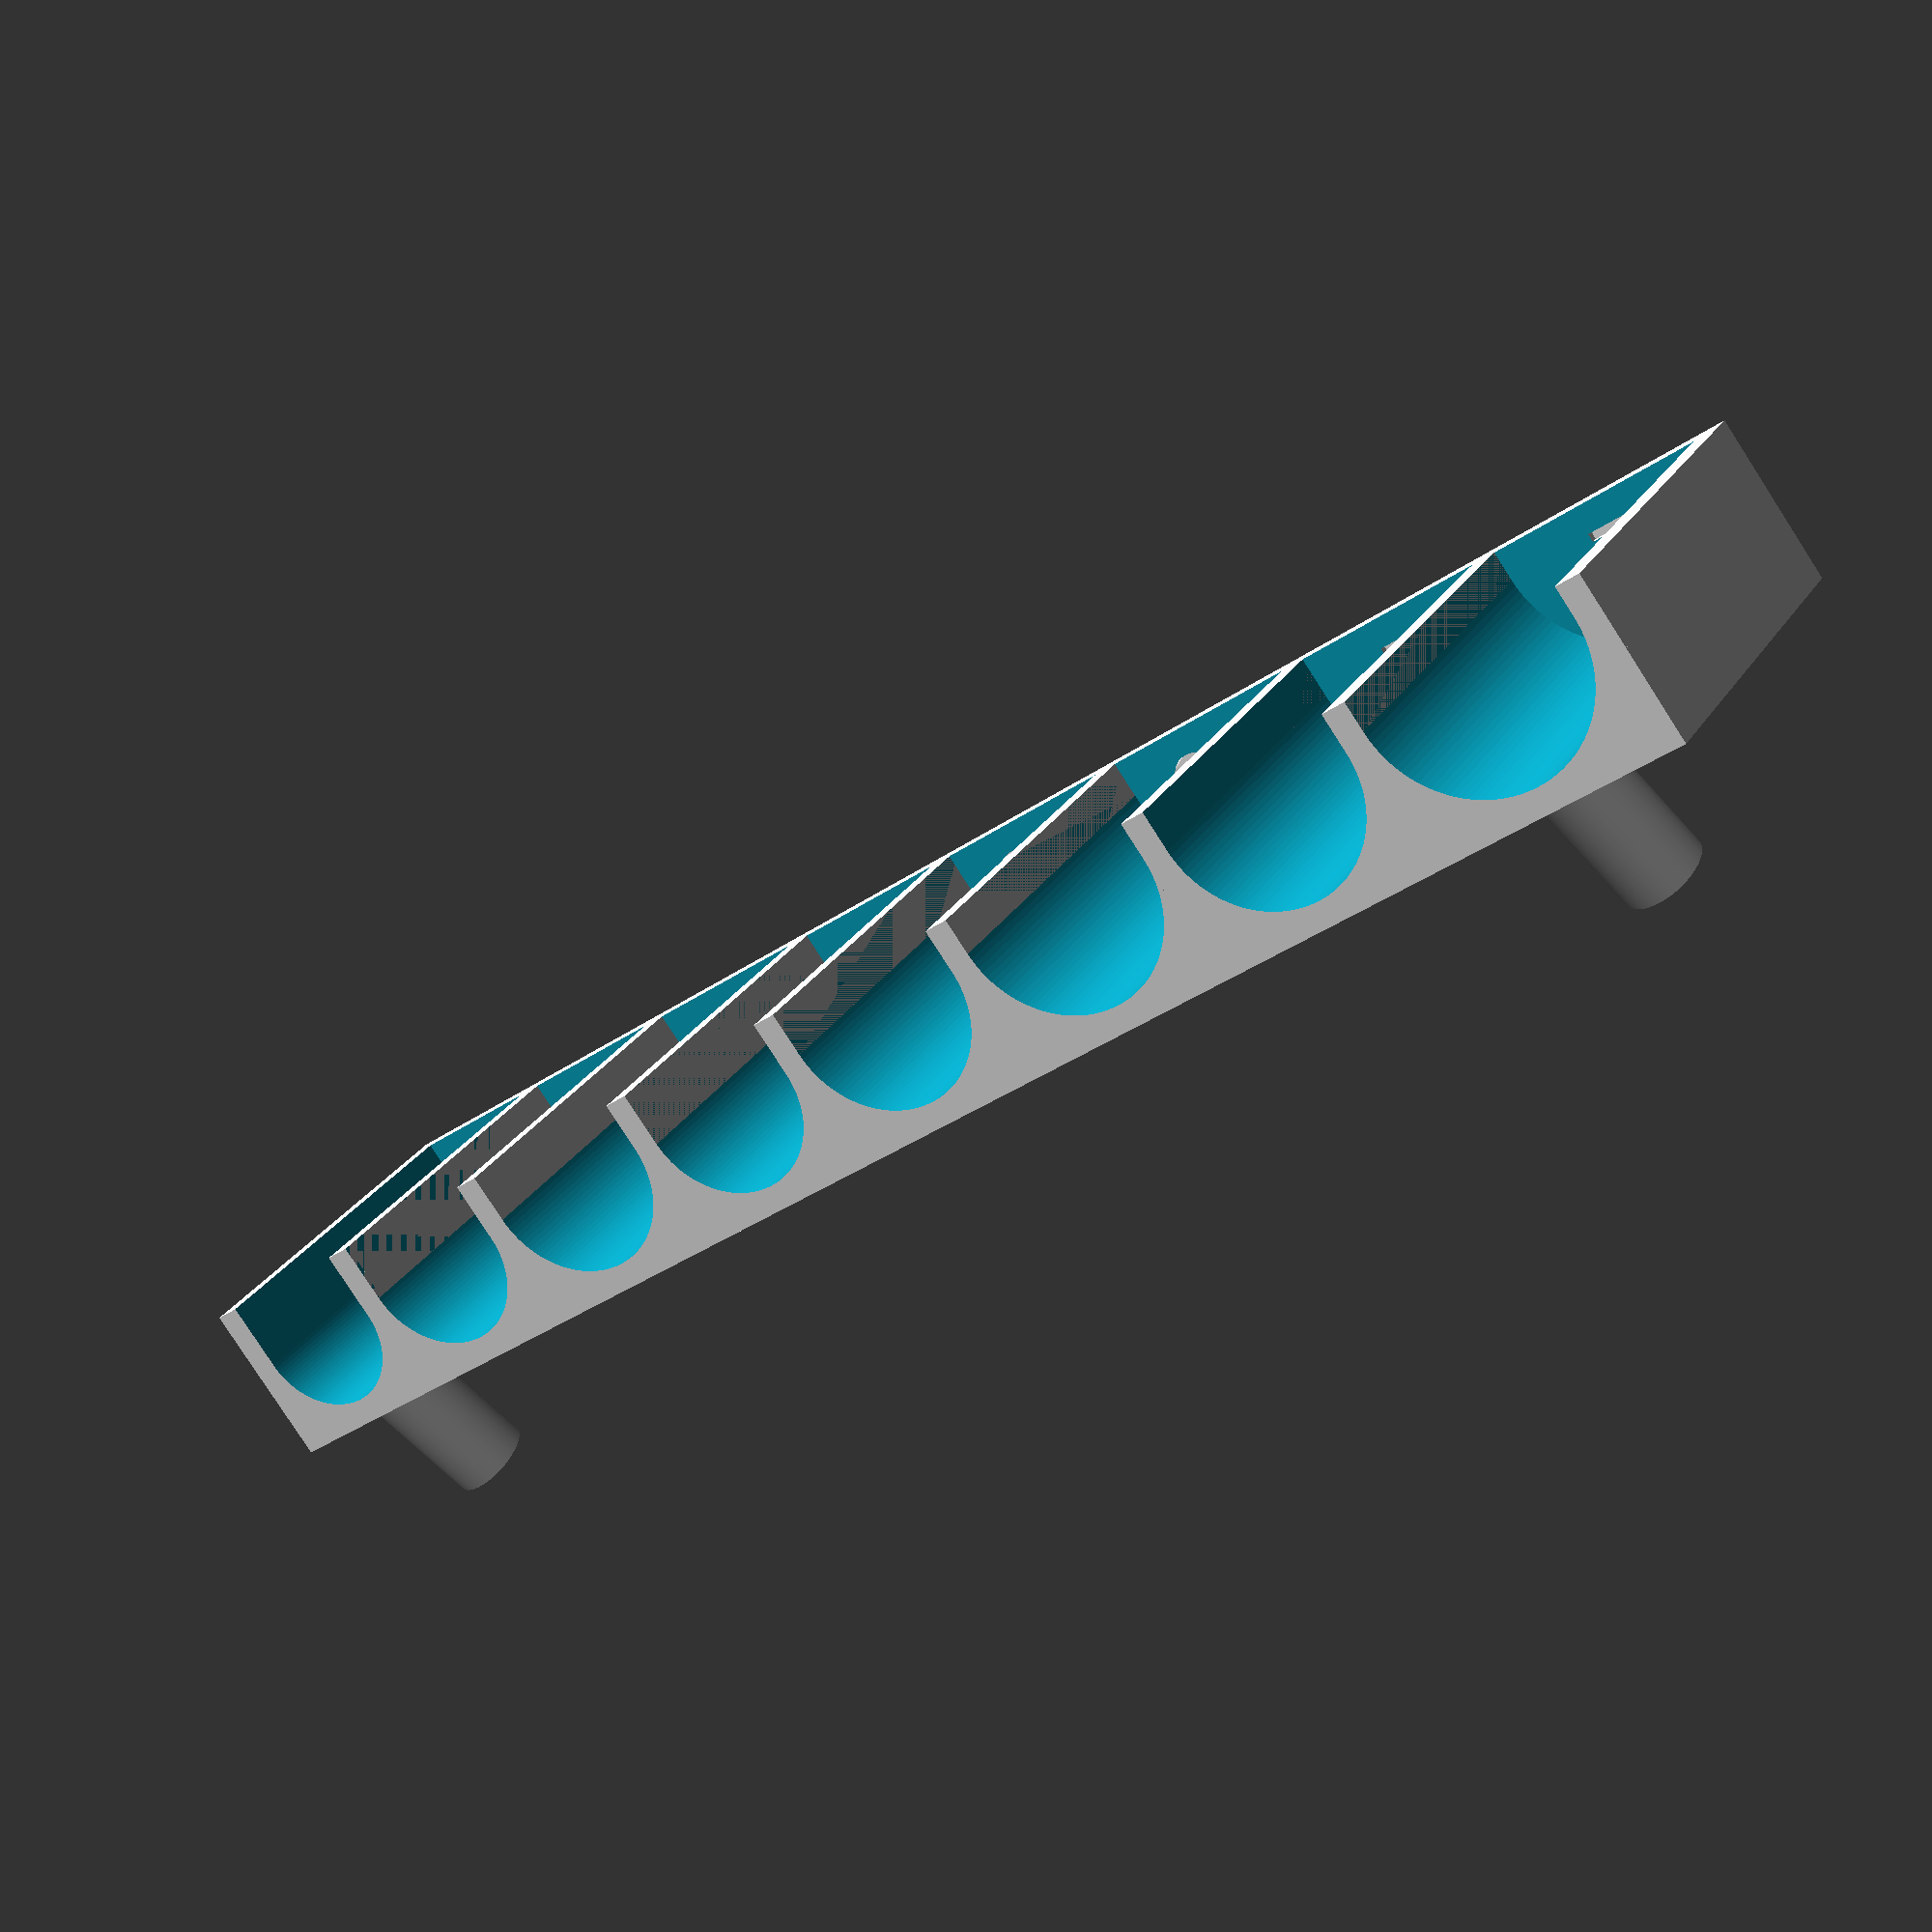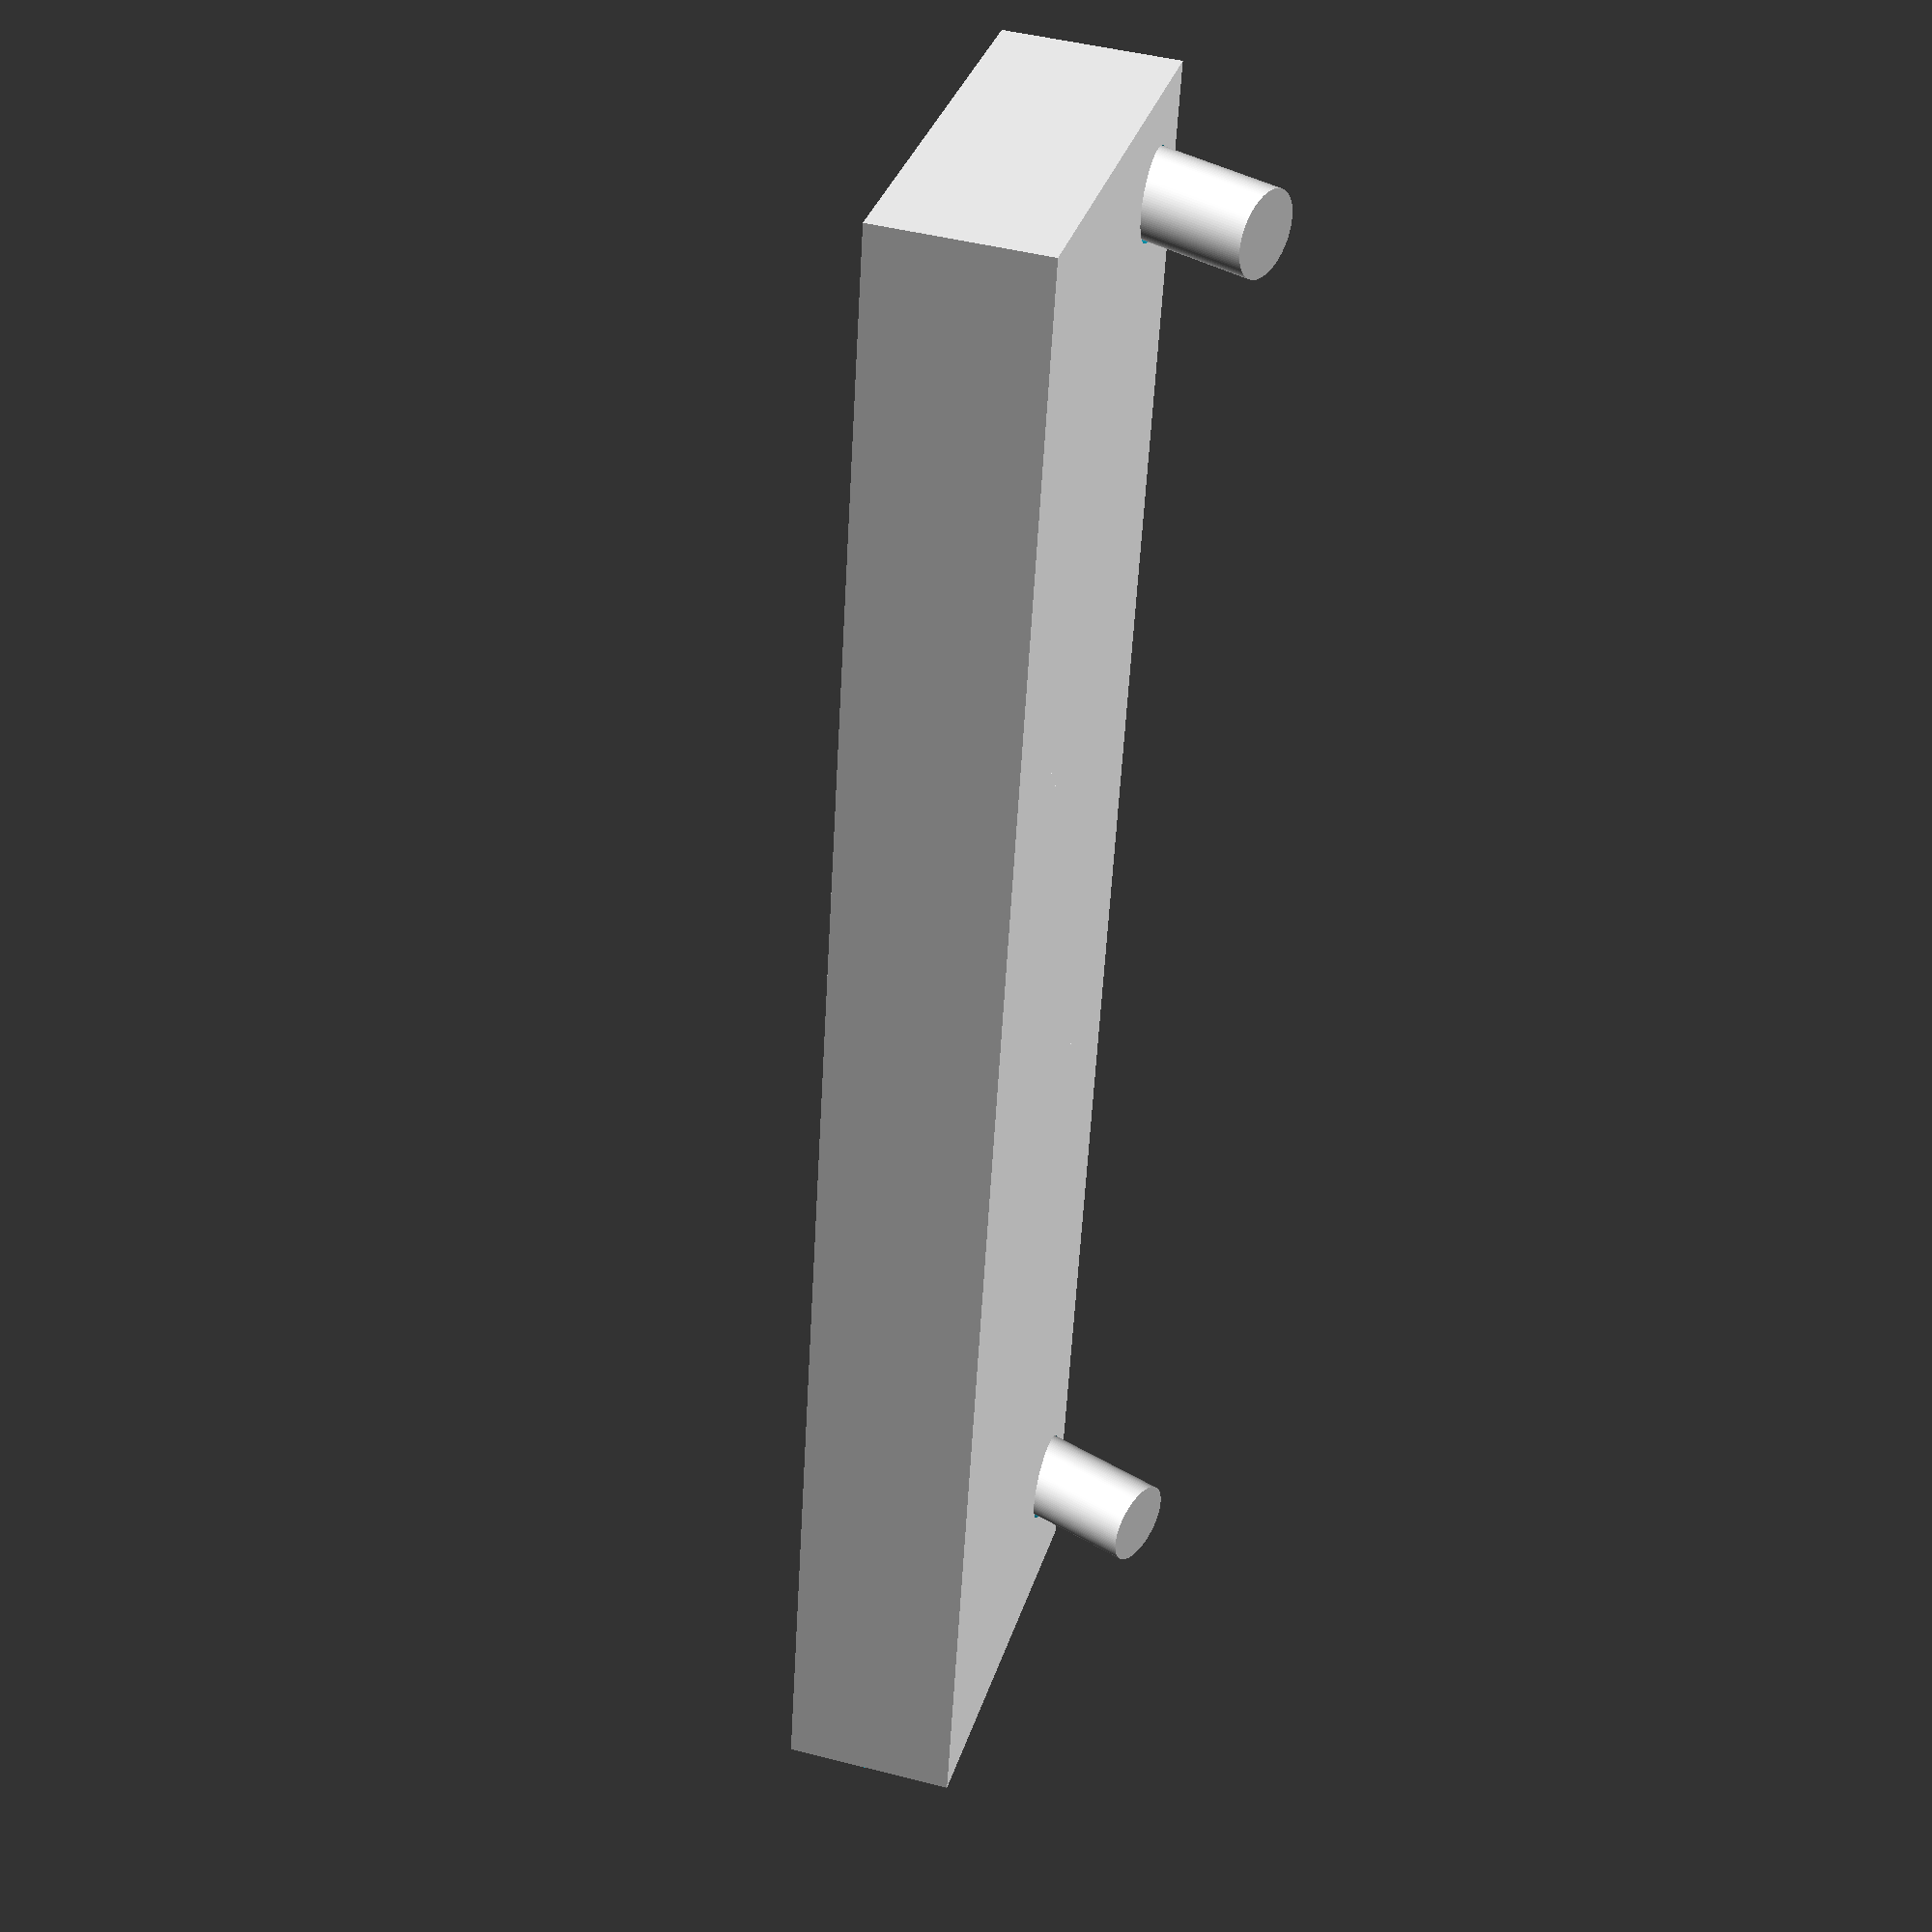
<openscad>
/*=========================================
Program Name :	Euro Coin Holder
Base Language:		English
Created by   :	Esmarra
Creation Date:	22/01/2015
Rework date entries:
	31/01/2015
	10/03/2015 Fixed trigonometry issue, added extra pillars
	16/03/2015 Upgraded Design to Makerbot Customizer
	20/03/2015 Patched Pillar Radius / some pillars not displaying / box_d issue
	22/03/2015 Started Developing Numbers With next 2015 text() function 
	15/07/2015 Implemented Semi-Modular Coin Selection ( example: Print 1Euro,50Cent,20Cent only )
Program Objectives:
Observations:
	In pillars() trigonometry rules are inverted due to the angle being 180 - angle
Special Thanks:
=========================================*/

// preview[view:south west, tilt:top diagonal]

// How thick should the outside box be?
box_d = 20 ;
// Printed at 20

// How High should the outside box be?
box_h = 50 ;
// Printed at 50

// Select the Row for the Starting Coin ( 1 = 2Euro)
starting_row = 1 ; // [1:8]
// Goes from 1 - 8 (2Euro to 1Cent)

// Select the Row for the End Coin ( 3 = 50cent )
end_row = 8 ; // [1:8]


// Goes from 0 - 8 (2Euro to 1Cent) Number of rows = number of coins slot Printed at 3 + 3

// Inclination
angle = 70 ;
// Printed at 50 --> best results at 60

// Space Between Coins
wall = 3 ;
// Printed at 3

// Pillar Radius
pillar_r = 5 ;
// Printed at 5

// Pillar Distance from Edge
pillar_distance = 3 ; 
// Distance of pillar to the edge ( x axis only! )

//Printer threshold ( + if coins don't fit )
thr = 1 ;
// Printed at 1

// Preview Mode, Set to OFF when finished Customizing your part
Preview = 1 ; // [0:OFF,1:ON]

// Number's Size
car_size = 10  ;
// ideal 10 ?

// Display Number on Bottom
Display = 1 ; // [0:OFF,1:ON]


/* [Hidden] */

Print = 1 - Preview ;

Debug = 0 ;

// ====	Euro Coins  parameters	====

d_2 = 25.75 + thr ;	 // 2 Euro
d_1 = 23.25 + thr ;	 // 1 Euro
d_05 = 24.25 + thr ;	 // 50 cents
d_02 = 22.25 + thr ;	 //20 cents
d_01 = 19.75 + thr ;	 // 10 cents
d_005 = 21.25 + thr ;	 // 5 cents
d_002 = 18.75 + thr ;	// 2 cents
d_001 = 16.25 + thr ;	// 1 cent


$fn=120;


module full(){										// Creates coin box, acording to rows parameter

	if(starting_row <=1 && end_row>=1){
		difference(){
			cube([box_d,d_2 + 2*wall,box_h]);
			hull(){
				translate([d_2/2 + wall,d_2/2 +wall,wall])cylinder(box_h - wall+.1, d_2/2, d_2/2  ); // 2 Euro
				translate([box_d + wall,d_2/2 +wall,wall])cylinder(box_h - wall, d_2/2, d_2/2  ); // 2 Euro
			}
		}
	}
	if(starting_row <=2 && end_row>=2){
		difference(){
			translate([0,d_2 + wall,0])cube([box_d,d_1+ 2*wall,box_h]);
			hull(){
				translate([d_1/2 + wall,d_1/2 + d_2 + 2 * wall,wall])cylinder(box_h - wall+.1, d_1/2, d_1/2  ); //1 Euro
				translate([box_d + wall,d_1/2 + d_2 + 2 * wall,wall])cylinder(box_h - wall, d_1/2, d_1/2  ); //1 Euro
			}
		}
	}
	
	if(starting_row <=3 && end_row>=3){
		difference(){
			translate([0,d_2 + 2*wall +d_1,0])cube([box_d,d_05+ 2*wall,box_h]);
			hull(){
				translate([d_05/2 + wall,d_05/2 +d_2+d_1+ 3*wall,wall])cylinder(box_h - wall+.1, d_05/2, d_05/2  ); // 50 cents
				translate([box_d + wall,d_05/2 +d_2+d_1+ 3*wall,wall])cylinder(box_h - wall+.1, d_05/2, d_05/2  ); // 50 cents
			}
		}
	}
	
	if(starting_row <=4 && end_row>=4){
		difference(){
			translate([0,d_2 + 3*wall +d_1+d_05,0])cube([box_d,d_02+ 2*wall,box_h]);
			hull(){
				translate([d_02/2 + wall,d_02/2 +d_2+d_1+ d_05+ 4* wall,wall])cylinder(box_h - wall+.1, d_02/2, d_02/2  ); // 20 cents
				translate([box_d + wall,d_02/2 +d_2+d_1+ d_05+ 4* wall,wall])cylinder(box_h - wall+.1, d_02/2, d_02/2  ); // 20 cents
			}
		}
	}
	
	if(starting_row <=5 && end_row>=5){
		difference(){
			translate([0,d_2 + 4*wall +d_1+d_05+d_02,0])cube([box_d,d_01+ 2*wall,box_h]);
			hull(){
				translate([d_01/2 + wall,d_01/2 +d_2+d_1+ d_05 +d_02+ 5* wall,wall])cylinder(box_h - wall+.1, d_01/2, d_01/2  ); // 10 cents
				translate([box_d + wall,d_01/2 +d_2+d_1+ d_05 +d_02+ 5* wall,wall])cylinder(box_h - wall+.1, d_01/2, d_01/2  ); // 10 cents
			}
		}
	}
	
	
	if(starting_row <=6 && end_row>=6){
		difference(){
			translate([0,d_2 + 5*wall +d_1+d_05+d_02+d_01,0])cube([box_d,d_005+ 2*wall,box_h]);
			hull(){
				translate([d_005/2 + wall,d_005/2 +d_2+d_1+ d_05 +d_02 + d_01 + 6* wall,wall])cylinder(box_h - wall+.1, d_005/2, d_005/2  ); // 5 cents
				translate([box_d + wall,d_005/2 +d_2+d_1+ d_05 +d_02 + d_01 + 6* wall,wall])cylinder(box_h - wall+.1, d_005/2, d_005/2  ); // 5 cents
			}
		}
	}
	
	if(starting_row <=7 && end_row>=7){
		difference(){
			translate([0,d_2 + 6*wall +d_1+d_05+d_02+d_01+d_005,0])cube([box_d,d_002+ 2*wall,box_h]);
			hull(){
				translate([d_002/2 + wall,d_002/2 +d_2+d_1+ d_05 +d_02 +d_01 + d_005+ 7* wall,wall])cylinder(box_h - wall+.1, d_002/2, d_002/2  ); // 2 cents
				translate([box_d + wall,d_002/2 +d_2+d_1+ d_05 +d_02 +d_01 + d_005+ 7* wall,wall])cylinder(box_h - wall+.1, d_002/2, d_002/2  ); // 2 cents
			}
		}
	}
	
	if(starting_row <=8 && end_row>=8){
		difference(){
			translate([0,d_2 + 7*wall +d_1+d_05+d_02+d_01+d_005+d_002,0])cube([box_d,d_001+ 2*wall,box_h]);
			hull(){
				translate([d_001/2 + wall,d_001/2 +d_2+d_1+ d_05 +d_02 +d_01 + d_005 +d_002 + 8* wall,wall])cylinder(box_h - wall+.1, d_001/2, d_001/2  ); // 1 cent
				translate([box_d ,d_001/2 +d_2+d_1+ d_05 +d_02 +d_01 + d_005 +d_002 + 8* wall,wall])cylinder(box_h - wall+.1, d_001/2, d_001/2  ); // 1 cent
			}
		}
	}
	
}

module pillar(radius){							// Putts Pillars in Coin's Module

	// Small issue due to angle being "180 - angle"  		Sin is Cos and Cos is Sin ( Opposite of normal trig rules )
	
	dif = (end_row - starting_row)+1 ;
	
	if(starting_row <=1 && end_row>=1){
			difference(){ //2
				translate([ - box_h*sin(angle) + radius + pillar_distance ,d_2/2 + wall,0]) cylinder(box_h*cos(angle),radius,radius); 
				rotate([0,-angle + 2 ,0])cube([box_d,d_2 + 2*wall,box_h]);
			}
	}
	
	if(starting_row <=2 && end_row>=2){
		if(dif<3 || starting_row==2 ||end_row ==2){
			difference(){
				translate([ - box_h*sin(angle) + radius + pillar_distance ,d_2 +d_1/2 + 2*wall,0]) cylinder(box_h*cos(angle),radius,radius); 
				translate([0,d_2 + wall,0])rotate([0,-angle + 2 ,0])cube([box_d,d_1 + 2*wall,box_h]);
			}
		}
	}
	
	if(starting_row <=3 && end_row>=3){
		if(dif<3 || starting_row==3 || end_row ==3){
			difference(){
				translate([ - box_h*sin(angle) + radius + pillar_distance ,d_2 + d_1 + d_05/2 + 3*wall,0]) cylinder(box_h*cos(angle),radius,radius);  
				translate([0,d_2 + 2*wall +d_1,0])rotate([0,-angle + 2 ,0])cube([box_d,d_05 + 2* wall,box_h]);
			}
		}
	}
	
	if(starting_row <=4 && end_row>=4){
		if(dif<3 || starting_row==4 || end_row ==4){
			difference(){
				translate([ - box_h*sin(angle) + radius + pillar_distance ,d_2 +d_1 +d_05 + d_02/2 + 4*wall ,0]) cylinder(box_h*cos(angle),radius,radius);  
				translate([0,d_2 + 3*wall +d_1+d_05,0])rotate([0,-angle + 2 ,0])cube([box_d,d_02+ 2*wall,box_h]);
			}
		}
	}
	
	if(starting_row <=5 && end_row>=5){
		if(dif<3 || starting_row==5|| end_row ==5){
			difference(){
				translate([ - box_h*sin(angle) + radius + pillar_distance ,d_2 +d_1 +d_05 + d_02 + d_01/2 + 5*wall ,0]) cylinder(box_h*cos(angle),radius,radius);  
				translate([0,d_2 + 4*wall +d_1+d_05+d_02,0])rotate([0,-angle + 2 ,0])cube([box_d,d_01+ 2*wall,box_h]);
			}
		}
	}
	
	if(starting_row <=6 && end_row>=6){
		if(dif<3 || starting_row==6|| end_row ==6){
			difference(){
				translate([ - box_h*sin(angle)+ radius + pillar_distance,d_2+d_1 + d_05 +d_02 + d_01 + d_005/2 + 6* wall ,0]) cylinder(box_h*cos(angle),radius,radius);  
				translate([0,d_2 + 5*wall +d_1+d_05+d_02+d_01,0])rotate([0,-angle + 2 ,0])cube([box_d,d_005+ 2*wall,box_h]);
			}
		}
	}
	
	if(starting_row <=7 && end_row>=7){
		if(dif<3 || starting_row==7|| end_row ==7){
			difference(){
				translate([ - box_h*sin(angle)+ radius + pillar_distance,d_2+d_1 + d_05 +d_02 + d_01 + d_005 + d_002/2 + 7* wall ,0]) cylinder(box_h*cos(angle),radius,radius);  
				translate([0,d_2 + 6*wall +d_1+d_05+d_02+d_01+d_005,0])rotate([0,-angle + 2 ,0])cube([box_d,d_002+ 2*wall,box_h]);
			}
		}
	}
	
	if(starting_row <=8 && end_row>=8){		
			difference(){
				translate([ - box_h*sin(angle)+ radius + pillar_distance,d_2+d_1 + d_05 +d_02 + d_01 + d_005 + d_002 + d_001/2 + 8* wall ,0]) cylinder(box_h*cos(angle),radius,radius);  
				translate([0,d_2 + 7*wall +d_1+d_05+d_02+d_01+d_005+d_002,0])rotate([0,-angle + 2 ,0])cube([box_d,d_001+ 2*wall,box_h]);
			}
	}

}

// ignore this variable!
pillar_hole = .2 ;

module final(){										// Preforms pillar hole in full()
	difference(){
		rotate([0,-angle,0])full();
		scale([1,1,1])pillar(pillar_r + pillar_hole);	
	}
}

if ( Print == 1 ){
	difference(){
		rotate([0,angle,0])final();
		if( Display == 1){
			display_number();
		}
	}
	
	translate([ + (box_h*sin(angle) - 2*pillar_r ) -pillar_distance*2 ,0,0])pillar(pillar_r);
}

if( Preview == 1 ){
	difference(){
		final();
		if( Display == 1 ){
			rotate([0,-angle,0])display_number();
		}
	}
	pillar(pillar_r);
}



// In Development

module display_number(){
	translate([box_d/1.7 + wall + car_size/5 ,d_2/2 + wall -car_size/2.15 ,wall - 1])rotate([0,0,90])color("white")linear_extrude(2)text("2", font = "Liberation Mono",size = car_size);
	translate([box_d/1.7 + wall + car_size/5 ,d_2 + d_1/2 + 2*wall -car_size/2.15 ,wall - 1])rotate([0,0,90])color("white")linear_extrude(2)text("1", font = "Liberation Mono",size = car_size);
	translate([box_d/1.7 + wall + car_size/5 ,d_2+d_1+ d_05/2 + 3*wall - 2*car_size/2.4,wall - 1])rotate([0,0,90])color("white")linear_extrude(2)text("50", font = "Liberation Mono",size = car_size);
	translate([box_d/1.7 + wall + car_size/5 ,d_2 + d_1 + d_05 + d_02/2 + 4*wall - 2*car_size/2.4 ,wall - 1])rotate([0,0,90])color("white")linear_extrude(2)text("20", font = "Liberation Mono",size = car_size);
	translate([box_d/1.7 + wall + car_size/5 ,d_2 + d_1 + d_05 + d_02 + d_01/2 + 5*wall -2*car_size/2.4 ,wall - 1])rotate([0,0,90])color("white")linear_extrude(2)text("10", font = "Liberation Mono",size = car_size);
	translate([box_d/1.7 + wall + car_size/5 ,d_2 + d_1 + d_05 + d_02 + d_01 + d_005/2  + 6*wall - car_size/2.15 ,wall - 1])rotate([0,0,90])color("white")linear_extrude(2)text("5", font = "Liberation Mono",size = car_size);
	translate([box_d/1.7 +wall + car_size/5,d_2 + d_1 + d_05 + d_02 + d_01 + d_005 + d_002/2 + 7*wall - car_size/2.15,wall - 1])rotate([0,0,90])color("white")linear_extrude(2)text("2", font = "Liberation Mono",size = car_size);
	translate([box_d/1.7 + wall + car_size/5 ,d_2 + d_1 + d_05 + d_02 + d_01 + d_005 + d_002 + d_001/2 + 8*wall - car_size/2.15 ,wall - 1])rotate([0,0,90])color("white")linear_extrude(2)text("1", font = "Liberation Mono",size = car_size);

}

if( Debug == 1){
	rotate([0,-angle,0])translate([d_2/2 + wall,d_2/2 + wall,wall])cylinder(box_h - wall+.1, .5, .5); 																								// 2 Euro
	rotate([0,-angle,0])translate([d_1/2 + wall,d_2+d_1/2+ 2*wall,wall])cylinder(box_h - wall+.1, .5, .5); 																					// 1 Euro
	rotate([0,-angle,0])translate([d_05/2 + wall,d_2+d_1+ d_05/2 + 3*wall,wall])cylinder(box_h - wall+.1, .5, .5); 																		// 50 Cents
	rotate([0,-angle,0])translate([d_02/2 + wall,d_2+d_1+ d_05 + d_02/2 + 4*wall,wall])cylinder(box_h - wall+.1, .5, .5); 															// 20 Cents
	rotate([0,-angle,0])translate([d_01/2 + wall,d_2+d_1+ d_05 + d_02 + d_01/2 + 5*wall,wall])cylinder(box_h - wall+.1, .5, .5); 												// 10 Cents
	rotate([0,-angle,0])translate([d_005/2 + wall,d_2+d_1+ d_05 + d_02 + d_01 +d_005/2 + 6*wall,wall])cylinder(box_h - wall+.1, .5, .5); 									// 5 Cents
	rotate([0,-angle,0])translate([d_002/2 + wall,d_2+d_1+ d_05 + d_02 + d_01 + d_005 + d_002/2 + 7*wall,wall])cylinder(box_h - wall+.1, .5, .5); 					// 2 Cents
	rotate([0,-angle,0])translate([d_001/2 + wall,d_2+d_1+ d_05 + d_02 + d_01 + d_005 + d_002 + d_001/2 + 8*wall,wall])cylinder(box_h - wall+.1, .5, .5); 		// 1 Cent
}


//Debug
/* echo(box_h*cos(angle));
a=box_h*cos(angle);
b=box_h*sin(angle);
color("white")translate([-b,0,0])cube([1,1,a]);
color("blue")cylinder(box_h*cos(angle),radius,radius); */
</openscad>
<views>
elev=58.4 azim=285.5 roll=40.6 proj=p view=wireframe
elev=141.0 azim=174.7 roll=53.6 proj=p view=solid
</views>
